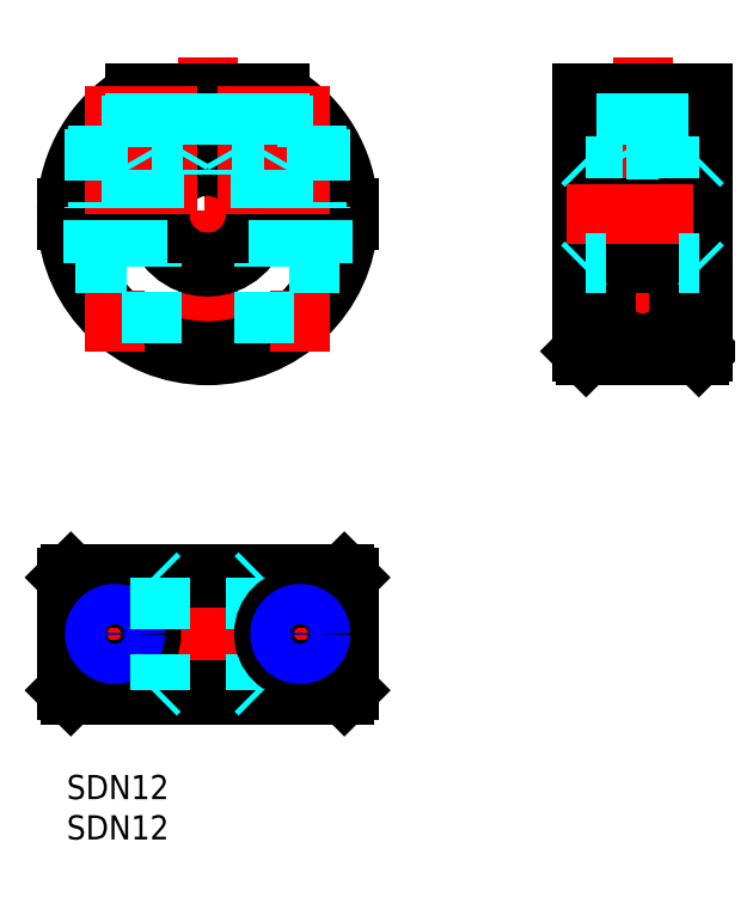
<metadata>
{"format":"dxf","ext":"dxf","renderer":"ezdxf+matplotlib","layout":"modelspace","background":"white","min_lineweight":24,"dpi":150}
</metadata>
<code>
0
SECTION
2
ENTITIES
0
LINE
8
MSM_CENTER
10
-2.016
20
69.57
30
0
11
36.98
21
69.57
31
0
0
LINE
8
MSM_CENTER
10
17.48
20
89.07
30
0
11
17.48
21
50.07
31
0
0
LINE
8
MSM_CENTER
10
17.48
20
27
30
0
11
17.48
21
8
31
0
0
ARC
8
MSM_CONTINUOUS
10
17.48
20
69.57
30
0
40
17.5
50
121
51
177.5
0
ARC
8
MSM_CONTINUOUS
10
17.48
20
69.57
30
0
40
17.5
50
182.5
51
357.5
0
ARC
8
MSM_CONTINUOUS
10
17.48
20
69.57
30
0
40
17.5
50
2.456
51
59
0
LINE
8
MSM_CONTINUOUS
10
26.5
20
84.57
30
0
11
8.47
21
84.57
31
0
0
ARC
8
MSM_CONTINUOUS
10
17.48
20
69.57
30
0
40
17
50
118.1
51
177.5
0
ARC
8
MSM_CONTINUOUS
10
17.48
20
69.57
30
0
40
17
50
182.5
51
357.5
0
ARC
8
MSM_CONTINUOUS
10
17.48
20
69.57
30
0
40
17
50
2.529
51
61.93
0
ARC
8
MSM_CONTINUOUS
10
17.48
20
69.57
30
0
40
6
50
187.2
51
352.8
0
ARC
8
MSM_CONTINUOUS
10
17.48
20
69.57
30
0
40
6
50
7.181
51
172.8
0
LINE
8
MSM_CONTINUOUS
10
34.97
20
70.32
30
0
11
23.44
21
70.32
31
0
0
LINE
8
MSM_CONTINUOUS
10
11.53
20
70.32
30
0
11
1e-16
21
70.32
31
0
0
LINE
8
MSM_CONTINUOUS
10
34.97
20
68.82
30
0
11
23.44
21
68.82
31
0
0
LINE
8
MSM_CONTINUOUS
10
11.53
20
68.82
30
0
11
1e-16
21
68.82
31
0
0
ARC
8
MSM_CONTINUOUS
10
17.48
20
69.57
30
0
40
6.5
50
6.626
51
173.4
0
ARC
8
MSM_CONTINUOUS
10
17.48
20
69.57
30
0
40
6.5
50
186.6
51
353.4
0
LINE
8
MSM_CENTER
10
12.48
20
85.5
30
0
11
12.48
21
69.26
31
0
0
LINE
8
MSM_CENTER
10
5.984
20
85.5
30
0
11
5.984
21
52.57
31
0
0
LINE
8
MSM_CENTER
10
5.984
20
22.86
30
0
11
5.984
21
12.14
31
0
0
LINE
8
MSM_CENTER
10
28.98
20
85.5
30
0
11
28.98
21
52.57
31
0
0
LINE
8
MSM_DASHED
10
8.484
20
84.57
30
0
11
8.484
21
70.32
31
0
0
LINE
8
MSM_DASHED
10
8.051
20
84.31
30
0
11
8.051
21
70.32
31
0
0
LINE
8
MSM_DASHED
10
3.917
20
80.63
30
0
11
3.917
21
70.32
31
0
0
LINE
8
MSM_DASHED
10
3.484
20
80.07
30
0
11
3.484
21
70.32
31
0
0
LINE
8
MSM_DASHED
10
26.48
20
84.57
30
0
11
26.48
21
70.32
31
0
0
LINE
8
MSM_DASHED
10
26.92
20
84.31
30
0
11
26.92
21
70.32
31
0
0
LINE
8
MSM_DASHED
10
31.05
20
80.63
30
0
11
31.05
21
70.32
31
0
0
LINE
8
MSM_DASHED
10
31.48
20
80.07
30
0
11
31.48
21
70.32
31
0
0
LINE
8
MSM_CONTINUOUS
10
34.47
20
25
30
0
11
34.97
21
24.5
31
0
0
LINE
8
MSM_CONTINUOUS
10
34.47
20
10
30
0
11
0.5005
21
10
31
0
0
LINE
8
MSM_CONTINUOUS
10
34.47
20
25
30
0
11
0.5005
21
25
31
0
0
LINE
8
MSM_CENTER
10
36.98
20
17.5
30
0
11
-1.516
21
17.5
31
0
0
LINE
8
MSM_CONTINUOUS
10
34.47
20
10
30
0
11
34.97
21
10.5
31
0
0
LINE
8
MSM_DASHED
10
10.48
20
53.54
30
0
11
10.48
21
63.57
31
0
0
LINE
8
MSM_DASHED
10
3.234
20
63.57
30
0
11
3.234
21
68.82
31
0
0
LINE
8
MSM_DASHED
10
1.045
20
63.57
30
0
11
10.48
21
63.57
31
0
0
LINE
8
MSM_DASHED
10
8.734
20
63.57
30
0
11
8.734
21
68.82
31
0
0
LINE
8
MSM_DASHED
10
24.48
20
53.54
30
0
11
24.48
21
63.57
31
0
0
LINE
8
MSM_DASHED
10
31.73
20
63.57
30
0
11
31.73
21
68.82
31
0
0
LINE
8
MSM_DASHED
10
33.92
20
63.57
30
0
11
24.48
21
63.57
31
0
0
LINE
8
MSM_DASHED
10
26.23
20
63.57
30
0
11
26.23
21
68.82
31
0
0
LINE
8
MSM_CONTINUOUS
10
-8.3e-15
20
24.5
30
0
11
34.97
21
24.5
31
0
0
LINE
8
MSM_CONTINUOUS
10
6e-16
20
10.5
30
0
11
34.97
21
10.5
31
0
0
LINE
8
MSM_CENTER
10
71.48
20
89.07
30
0
11
71.48
21
50.07
31
0
0
LINE
8
MSM_CONTINUOUS
10
78.98
20
84.57
30
0
11
78.98
21
70.32
31
0
0
LINE
8
MSM_CONTINUOUS
10
78.98
20
68.82
30
0
11
78.98
21
52.57
31
0
0
LINE
8
MSM_CONTINUOUS
10
63.98
20
84.57
30
0
11
63.98
21
70.32
31
0
0
LINE
8
MSM_CONTINUOUS
10
63.98
20
68.82
30
0
11
63.98
21
52.57
31
0
0
LINE
8
MSM_CONTINUOUS
10
63.98
20
52.57
30
0
11
64.48
21
52.07
31
0
0
LINE
8
MSM_CONTINUOUS
10
78.98
20
52.57
30
0
11
78.48
21
52.07
31
0
0
LINE
8
MSM_CONTINUOUS
10
64.48
20
52.07
30
0
11
64.48
21
68.82
31
0
0
LINE
8
MSM_CONTINUOUS
10
64.48
20
70.32
30
0
11
64.48
21
84.57
31
0
0
LINE
8
MSM_CONTINUOUS
10
78.48
20
52.07
30
0
11
78.48
21
68.82
31
0
0
LINE
8
MSM_CONTINUOUS
10
78.48
20
70.32
30
0
11
78.48
21
84.57
31
0
0
LINE
8
MSM_DASHED
10
78.48
20
75.57
30
0
11
64.48
21
75.57
31
0
0
LINE
8
MSM_CONTINUOUS
10
78.98
20
70.32
30
0
11
63.98
21
70.32
31
0
0
LINE
8
MSM_CONTINUOUS
10
78.98
20
68.82
30
0
11
63.98
21
68.82
31
0
0
LINE
8
MSM_DASHED
10
64.48
20
75.57
30
0
11
63.98
21
76.07
31
0
0
LINE
8
MSM_DASHED
10
78.48
20
75.57
30
0
11
78.98
21
76.07
31
0
0
LINE
8
MSM_CONTINUOUS
10
75.98
20
63.57
30
0
11
66.98
21
63.57
31
0
0
LINE
8
MSM_CONTINUOUS
10
75.98
20
63.57
30
0
11
75.98
21
56.38
31
0
0
LINE
8
MSM_CONTINUOUS
10
66.98
20
63.57
30
0
11
66.98
21
56.38
31
0
0
INSERT
8
MSM_CONTINUOUS
2
*U36
10
0
20
0
30
0
0
INSERT
8
MSM_CONTINUOUS
2
*U37
10
0
20
0
30
0
0
LINE
8
MSM_CENTER
10
61.98
20
69.57
30
0
11
80.98
21
69.57
31
0
0
LINE
8
MSM_DASHED
10
14.48
20
84.57
30
0
11
14.48
21
77.57
31
0
0
LINE
8
MSM_DASHED
10
14.1
20
84.57
30
0
11
14.1
21
74.53
31
0
0
LINE
8
MSM_DASHED
10
10.86
20
84.57
30
0
11
10.86
21
70.32
31
0
0
LINE
8
MSM_DASHED
10
10.48
20
84.57
30
0
11
10.48
21
77.57
31
0
0
LINE
8
MSM_DASHED
10
10.48
20
77.57
30
0
11
14.48
21
77.57
31
0
0
LINE
8
MSM_DASHED
10
10.48
20
77.57
30
0
11
10.86
21
76.92
31
0
0
LINE
8
MSM_DASHED
10
14.48
20
77.57
30
0
11
14.1
21
76.92
31
0
0
LINE
8
MSM_CENTER
10
22.48
20
85.5
30
0
11
22.48
21
69.26
31
0
0
LINE
8
MSM_DASHED
10
20.48
20
84.57
30
0
11
20.48
21
77.57
31
0
0
LINE
8
MSM_DASHED
10
20.86
20
84.57
30
0
11
20.86
21
74.53
31
0
0
LINE
8
MSM_DASHED
10
24.1
20
84.57
30
0
11
24.1
21
70.32
31
0
0
LINE
8
MSM_DASHED
10
24.48
20
84.57
30
0
11
24.48
21
77.57
31
0
0
LINE
8
MSM_DASHED
10
24.48
20
77.57
30
0
11
20.48
21
77.57
31
0
0
LINE
8
MSM_DASHED
10
24.48
20
77.57
30
0
11
24.1
21
76.92
31
0
0
LINE
8
MSM_DASHED
10
20.48
20
77.57
30
0
11
20.86
21
76.92
31
0
0
LINE
8
MSM_CONTINUOUS
10
63.98
20
84.57
30
0
11
78.98
21
84.57
31
0
0
LINE
8
MSM_CONTINUOUS
10
64.48
20
52.07
30
0
11
78.48
21
52.07
31
0
0
LINE
8
MSM_DASHED
10
69.48
20
84.57
30
0
11
69.48
21
77.57
31
0
0
LINE
8
MSM_DASHED
10
69.86
20
84.57
30
0
11
69.86
21
75.57
31
0
0
LINE
8
MSM_DASHED
10
73.1
20
84.57
30
0
11
73.1
21
75.57
31
0
0
LINE
8
MSM_DASHED
10
73.48
20
84.57
30
0
11
73.48
21
77.57
31
0
0
LINE
8
MSM_DASHED
10
73.48
20
77.57
30
0
11
69.48
21
77.57
31
0
0
LINE
8
MSM_DASHED
10
73.48
20
77.57
30
0
11
73.1
21
76.92
31
0
0
LINE
8
MSM_DASHED
10
69.48
20
77.57
30
0
11
69.86
21
76.92
31
0
0
LINE
8
MSM_DASHED
10
23.44
20
24.5
30
0
11
23.44
21
10.5
31
0
0
LINE
8
MSM_DASHED
10
23.94
20
25
30
0
11
23.44
21
24.5
31
0
0
LINE
8
MSM_DASHED
10
23.94
20
10
30
0
11
23.44
21
10.5
31
0
0
LINE
8
MSM_CONTINUOUS
10
34.97
20
10.5
30
0
11
34.97
21
24.5
31
0
0
LINE
8
MSM_CONTINUOUS
10
0.5005
20
25
30
0
11
5.9e-15
21
24.5
31
0
0
LINE
8
MSM_CONTINUOUS
10
0.5005
20
10
30
0
11
-1.36e-14
21
10.5
31
0
0
LINE
8
MSM_CONTINUOUS
10
-1.09e-14
20
10.5
30
0
11
5.1e-15
21
24.5
31
0
0
ARC
8
MSM_CONTINUOUS
10
5.984
20
17.5
30
0
40
4.5
50
270
51
90
0
LINE
8
MSM_CONTINUOUS
10
1.045
20
22
30
0
11
1.045
21
13
31
0
0
LINE
8
MSM_CONTINUOUS
10
5.984
20
22
30
0
11
1.045
21
22
31
0
0
LINE
8
MSM_CONTINUOUS
10
5.984
20
13
30
0
11
1.045
21
13
31
0
0
CIRCLE
8
MSM_CONTINUOUS
10
5.984
20
17.5
30
0
40
2.75
0
CIRCLE
8
MSM_CONTINUOUS
10
5.984
20
17.5
30
0
40
2.067
0
CIRCLE
8
MSM_NARROW
10
5.984
20
17.5
30
0
40
2.5
0
LINE
8
MSM_CENTER
10
28.98
20
22.86
30
0
11
28.98
21
12.14
31
0
0
ARC
8
MSM_CONTINUOUS
10
28.98
20
17.5
30
0
40
4.5
50
90
51
270
0
LINE
8
MSM_CONTINUOUS
10
33.92
20
22
30
0
11
33.92
21
13
31
0
0
LINE
8
MSM_CONTINUOUS
10
28.98
20
22
30
0
11
33.92
21
22
31
0
0
LINE
8
MSM_CONTINUOUS
10
28.98
20
13
30
0
11
33.92
21
13
31
0
0
ARC
8
MSM_CONTINUOUS
10
71.48
20
58.51
30
0
40
4.979
50
205.3
51
334.7
0
CIRCLE
8
MSM_CONTINUOUS
10
28.98
20
17.5
30
0
40
2.75
0
CIRCLE
8
MSM_CONTINUOUS
10
28.98
20
17.5
30
0
40
2.067
0
CIRCLE
8
MSM_NARROW
10
28.98
20
17.5
30
0
40
2.5
0
LINE
8
MSM_DASHED
10
64.48
20
63.57
30
0
11
63.98
21
63.07
31
0
0
LINE
8
MSM_DASHED
10
78.48
20
63.57
30
0
11
78.98
21
63.07
31
0
0
LINE
8
MSM_DASHED
10
64.48
20
63.57
30
0
11
66.98
21
63.57
31
0
0
LINE
8
MSM_DASHED
10
78.48
20
63.57
30
0
11
75.98
21
63.57
31
0
0
LINE
8
MSM_DASHED
10
11.53
20
24.5
30
0
11
11.53
21
10.5
31
0
0
LINE
8
MSM_DASHED
10
11.03
20
25
30
0
11
11.53
21
24.5
31
0
0
LINE
8
MSM_DASHED
10
11.03
20
10
30
0
11
11.53
21
10.5
31
0
0
ENDSEC
0
EOF

</code>
